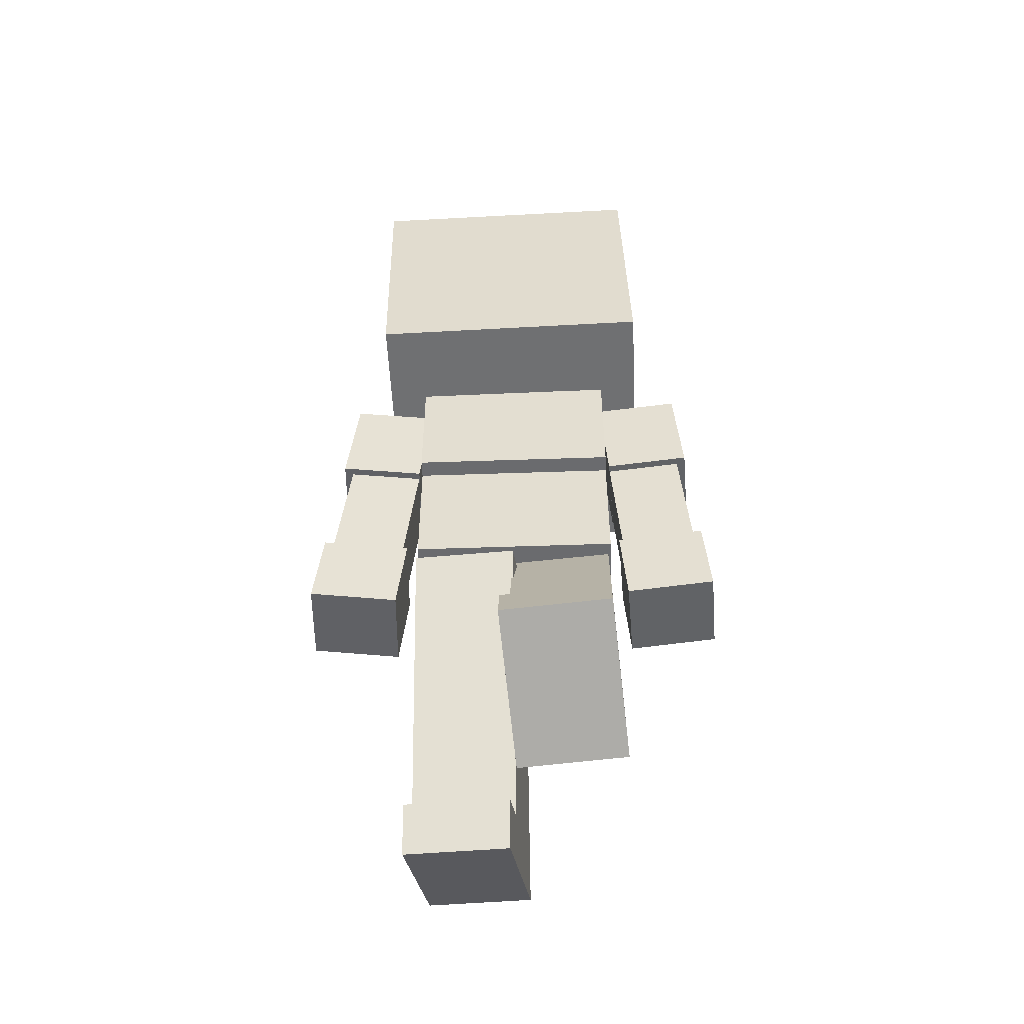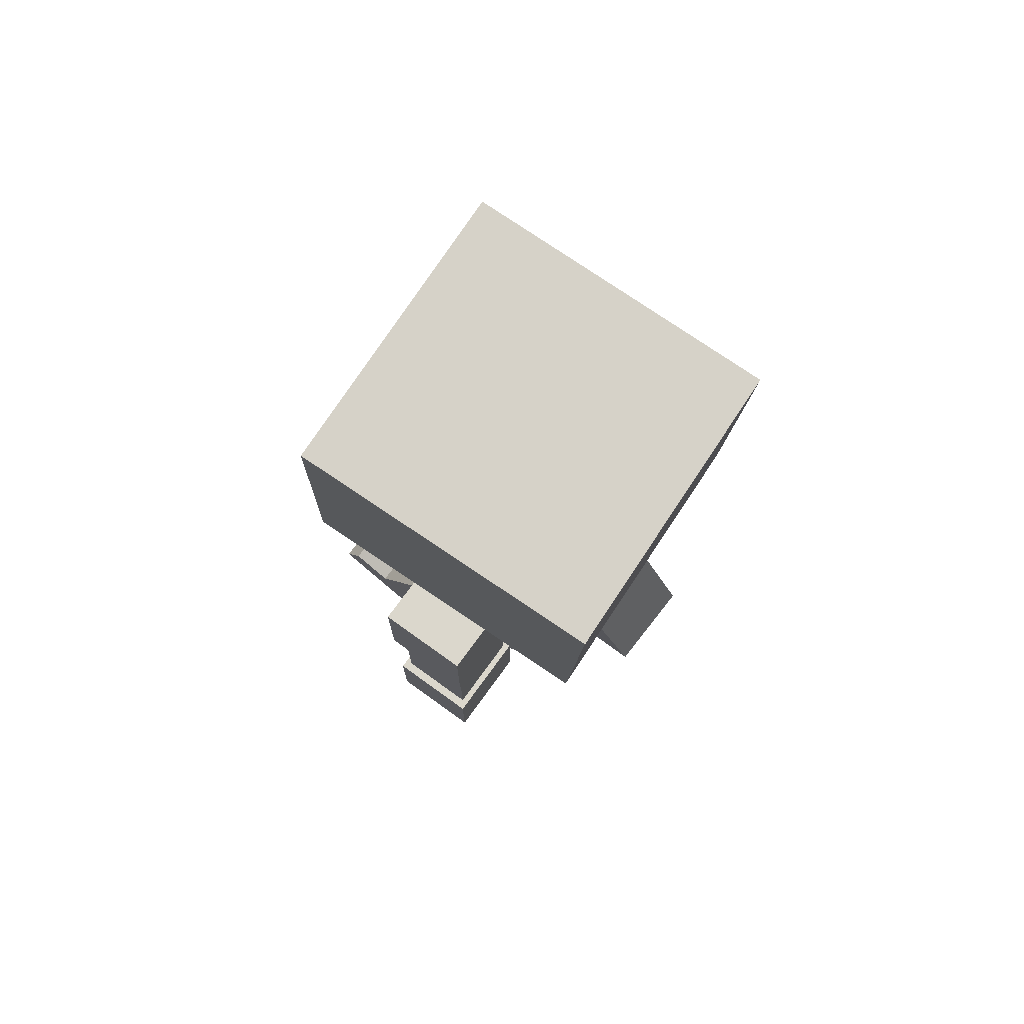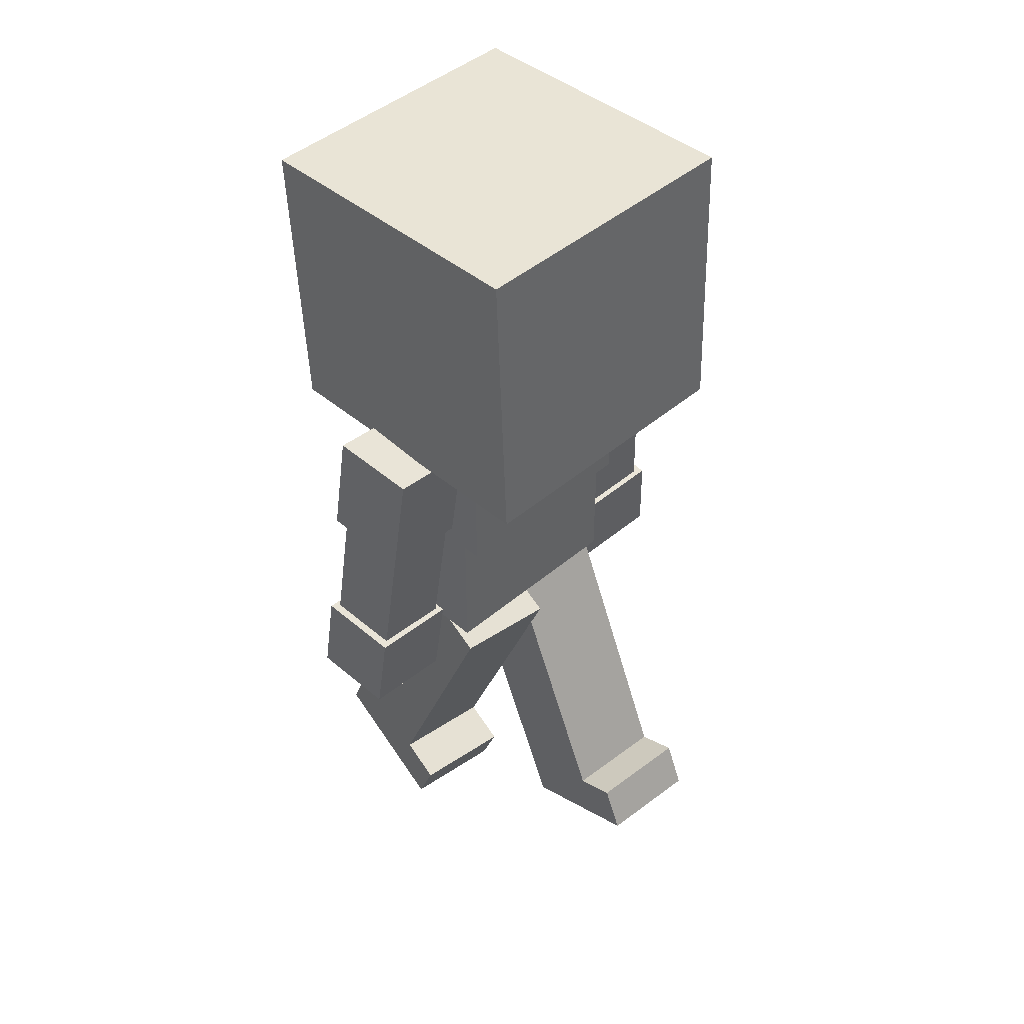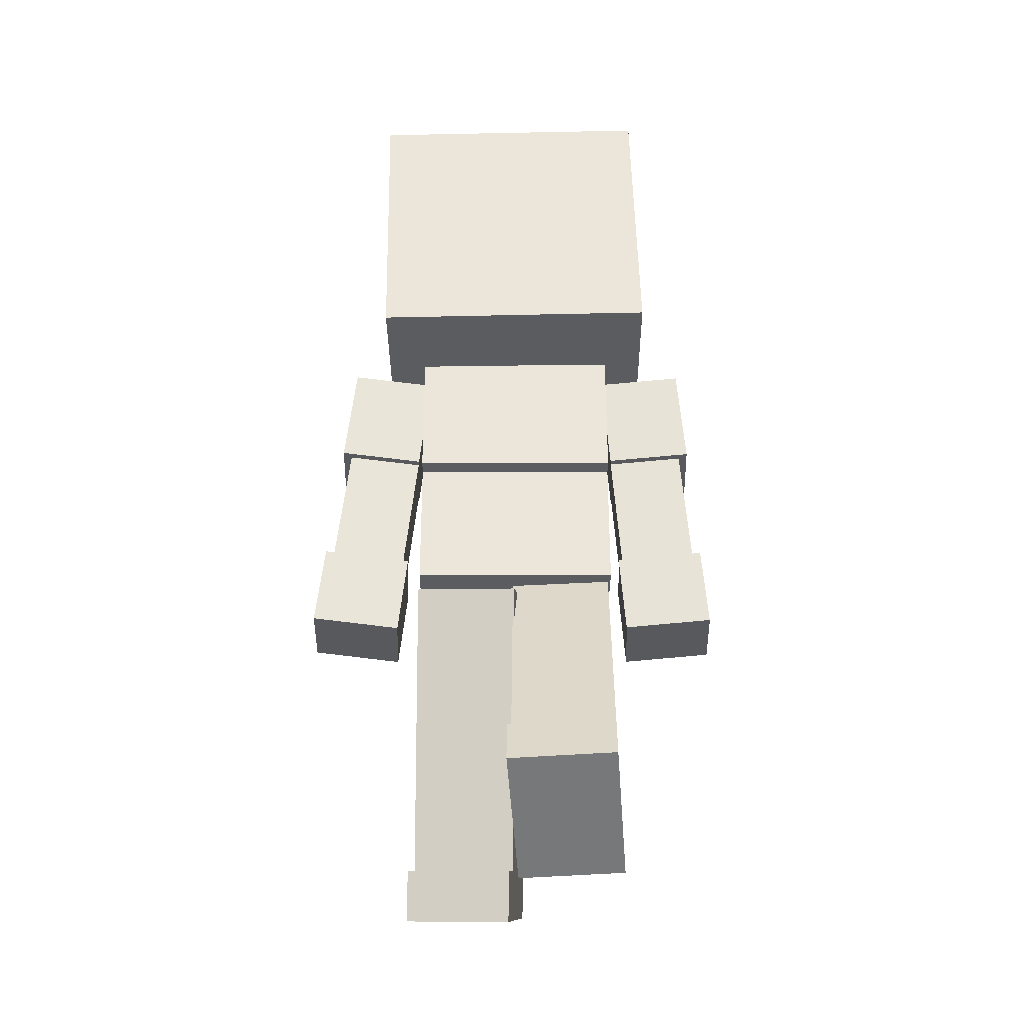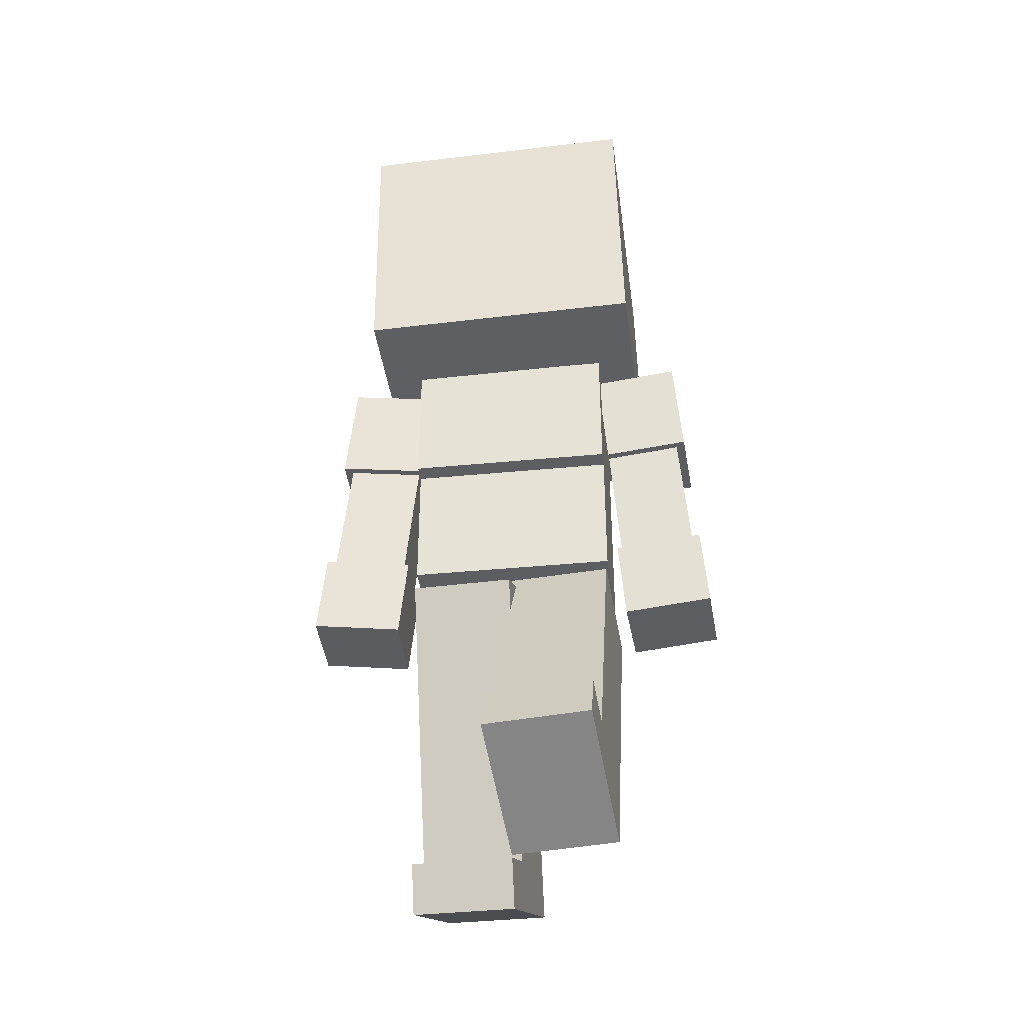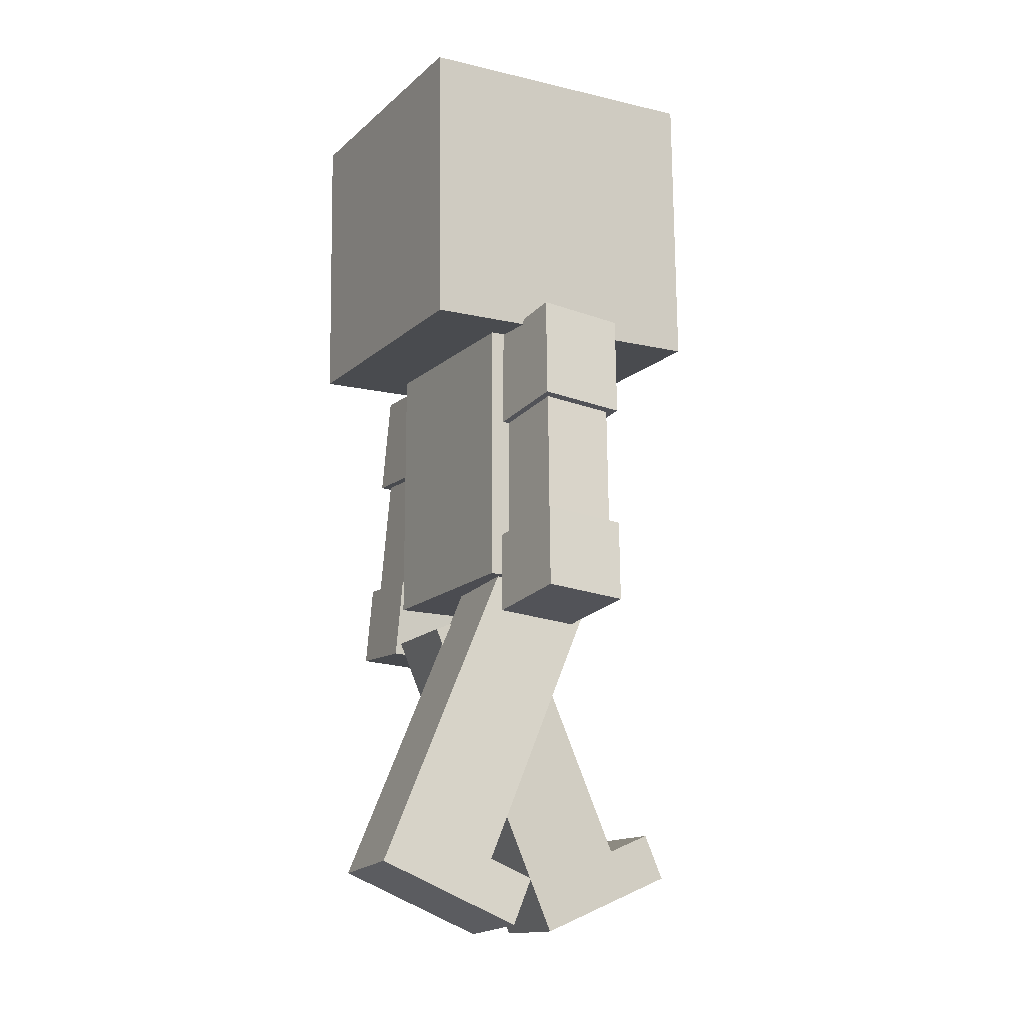
<metadata>
{"format":"obj","ext":"obj","renderer":"f3d","projection":"perspective","resolution":1024,"background":"white","views":[{"elev":-53.3,"azim":-87.9,"up":"+Z"},{"elev":78.3,"azim":33.0,"up":"+Z"},{"elev":44.0,"azim":-134.9,"up":"+Z"},{"elev":-33.7,"azim":-90.2,"up":"+Z"},{"elev":-38.8,"azim":-83.0,"up":"+Z"},{"elev":-15.4,"azim":150.4,"up":"+Z"}]}
</metadata>
<code>
g Enemy_decor_big_space_3_mesh
v 0.0998 0.1731 0.5221
v 0.0998 -0.1769 0.5221
v -0.1175 -0.1769 0.5221
v -0.1175 0.1731 0.5221
v -0.08689 -0.1769 0.05866
v 0.0998 -0.1769 0.05866
v 0.0998 0.1731 0.05866
v -0.08689 0.1731 0.05866
v -0.08689 -0.1769 0.288
v -0.1175 -0.1769 0.288
v -0.1175 -0.1769 0.5221
v 0.0998 -0.1769 0.5221
v 0.0998 -0.1769 0.05866
v -0.08689 -0.1769 0.05866
v 0.0998 -0.1769 0.5221
v 0.0998 0.1731 0.5221
v 0.0998 0.1731 0.05866
v 0.0998 -0.1769 0.05866
v 0.0998 0.1731 0.5221
v -0.08689 0.1731 0.05866
v 0.0998 0.1731 0.05866
v -0.08689 0.1731 0.288
v -0.1175 0.1731 0.288
v -0.1175 0.1731 0.5221
v -0.08689 -0.1769 0.05866
v -0.08689 0.1731 0.05866
v -0.08689 0.1731 0.288
v -0.08689 -0.1769 0.288
v -0.1175 -0.1769 0.5221
v -0.1175 -0.1769 0.288
v -0.1175 0.1731 0.288
v -0.1175 0.1731 0.5221
v -0.08689 0.1731 0.288
v -0.1175 0.1731 0.288
v -0.1175 -0.1769 0.288
v -0.08689 -0.1769 0.288
v -0.06074 -0.1724 0.06448
v -0.04729 0.002034 0.06033
v 0.1124 -0.01195 -0.009828
v 0.09897 -0.1864 -0.005679
v -0.3691 -0.1606 -0.4407
v -0.1365 -0.181 -0.5428
v -0.1231 -0.006568 -0.547
v -0.3556 0.01379 -0.4448
v -0.3556 0.01379 -0.4448
v -0.3215 0.01301 -0.3669
v -0.3349 -0.1614 -0.3628
v -0.3691 -0.1606 -0.4407
v -0.2621 -0.1678 -0.3948
v -0.3349 -0.1614 -0.3628
v -0.3215 0.01301 -0.3669
v -0.2487 0.006633 -0.3989
v -0.2621 -0.1678 -0.3948
v -0.06074 -0.1724 0.06448
v 0.09897 -0.1864 -0.005679
v -0.1365 -0.181 -0.5428
v -0.3691 -0.1606 -0.4407
v -0.3349 -0.1614 -0.3628
v -0.1365 -0.181 -0.5428
v 0.09897 -0.1864 -0.005679
v 0.1124 -0.01195 -0.009828
v -0.1231 -0.006568 -0.547
v -0.1231 -0.006568 -0.547
v 0.1124 -0.01195 -0.009828
v -0.04729 0.002034 0.06033
v -0.2487 0.006633 -0.3989
v -0.3215 0.01301 -0.3669
v -0.3556 0.01379 -0.4448
v -0.2487 0.006633 -0.3989
v -0.04729 0.002034 0.06033
v -0.06074 -0.1724 0.06448
v -0.2621 -0.1678 -0.3948
v -0.112 0.000103 0.01426
v -0.09566 0.1742 0.02164
v 0.06459 0.1563 0.08965
v 0.04824 -0.01782 0.08228
v 0.04421 0.009619 -0.5566
v 0.2775 -0.01648 -0.4576
v 0.2939 0.1576 -0.4502
v 0.06055 0.1837 -0.5493
v 0.06055 0.1837 -0.5493
v 0.02731 0.1835 -0.471
v 0.01097 0.009425 -0.4783
v 0.04421 0.009619 -0.5566
v 0.08404 0.001251 -0.4473
v 0.01097 0.009425 -0.4783
v 0.02731 0.1835 -0.471
v 0.1004 0.1753 -0.44
v 0.08404 0.001251 -0.4473
v -0.112 0.000103 0.01426
v 0.04824 -0.01782 0.08228
v 0.2775 -0.01648 -0.4576
v 0.04421 0.009619 -0.5566
v 0.01097 0.009425 -0.4783
v 0.2775 -0.01648 -0.4576
v 0.04824 -0.01782 0.08228
v 0.06459 0.1563 0.08965
v 0.2939 0.1576 -0.4502
v 0.2939 0.1576 -0.4502
v 0.06459 0.1563 0.08965
v -0.09566 0.1742 0.02164
v 0.1004 0.1753 -0.44
v 0.02731 0.1835 -0.471
v 0.06055 0.1837 -0.5493
v 0.1004 0.1753 -0.44
v -0.09566 0.1742 0.02164
v -0.112 0.000103 0.01426
v 0.08404 0.001251 -0.4473
v 0.07937 -0.3488 -0.002988
v 0.05187 -0.309 0.5161
v 0.05877 -0.1786 0.5066
v 0.08626 -0.2184 -0.01256
v -0.04279 -0.3429 -0.009866
v -0.0359 -0.2125 -0.01943
v -0.0634 -0.1727 0.4997
v -0.07029 -0.3031 0.5093
v 0.08626 -0.2184 -0.01256
v 0.05877 -0.1786 0.5066
v -0.0634 -0.1727 0.4997
v -0.0359 -0.2125 -0.01943
v 0.05187 -0.309 0.5161
v 0.07937 -0.3488 -0.002988
v -0.04279 -0.3429 -0.009866
v -0.07029 -0.3031 0.5093
v -0.04541 -0.2051 -0.02765
v -0.05341 -0.3566 -0.01654
v 0.08929 -0.3635 -0.008511
v 0.09728 -0.2121 -0.01962
v -0.05278 -0.1945 0.1126
v 0.08991 -0.2014 0.1206
v 0.08191 -0.3529 0.1317
v -0.06078 -0.3459 0.1237
v -0.04541 -0.2051 -0.02765
v -0.05278 -0.1945 0.1126
v -0.06078 -0.3459 0.1237
v -0.05341 -0.3566 -0.01654
v -0.05341 -0.3566 -0.01654
v -0.06078 -0.3459 0.1237
v 0.08191 -0.3529 0.1317
v 0.08929 -0.3635 -0.008511
v 0.08929 -0.3635 -0.008511
v 0.08191 -0.3529 0.1317
v 0.08991 -0.2014 0.1206
v 0.09728 -0.2121 -0.01962
v 0.09728 -0.2121 -0.01962
v 0.08991 -0.2014 0.1206
v -0.05278 -0.1945 0.1126
v -0.04541 -0.2051 -0.02765
v -0.06757 -0.185 0.328
v -0.07527 -0.3307 0.3387
v 0.07288 -0.3379 0.347
v 0.08058 -0.1922 0.3363
v -0.07681 -0.1716 0.5038
v 0.07133 -0.1788 0.5122
v 0.06363 -0.3245 0.5229
v -0.08451 -0.3173 0.5145
v -0.06757 -0.185 0.328
v -0.07681 -0.1716 0.5038
v -0.08451 -0.3173 0.5145
v -0.07527 -0.3307 0.3387
v -0.07527 -0.3307 0.3387
v -0.08451 -0.3173 0.5145
v 0.06363 -0.3245 0.5229
v 0.07288 -0.3379 0.347
v 0.07288 -0.3379 0.347
v 0.06363 -0.3245 0.5229
v 0.07133 -0.1788 0.5122
v 0.08058 -0.1922 0.3363
v 0.08058 -0.1922 0.3363
v 0.07133 -0.1788 0.5122
v -0.07681 -0.1716 0.5038
v -0.06757 -0.185 0.328
v 0.06359 0.169 0.5073
v 0.05783 0.2981 0.5214
v 0.08827 0.3561 0.004112
v 0.09403 0.227 -0.009928
v -0.05998 0.1644 0.4995
v -0.02953 0.2224 -0.01774
v -0.03529 0.3515 -0.003696
v -0.06574 0.2935 0.5135
v -0.05998 0.1644 0.4995
v 0.06359 0.169 0.5073
v 0.09403 0.227 -0.009928
v -0.02953 0.2224 -0.01774
v -0.03529 0.3515 -0.003696
v 0.08827 0.3561 0.004112
v 0.05783 0.2981 0.5214
v -0.06574 0.2935 0.5135
v -0.06961 0.327 0.344
v -0.06315 0.1824 0.3283
v 0.085 0.188 0.3376
v 0.07855 0.3326 0.3534
v -0.07994 0.3074 0.5192
v 0.06822 0.313 0.5286
v 0.07467 0.1685 0.5129
v -0.07349 0.1629 0.5035
v -0.06961 0.327 0.344
v -0.07994 0.3074 0.5192
v -0.07349 0.1629 0.5035
v -0.06315 0.1824 0.3283
v -0.06315 0.1824 0.3283
v -0.07349 0.1629 0.5035
v 0.07467 0.1685 0.5129
v 0.085 0.188 0.3376
v 0.085 0.188 0.3376
v 0.07467 0.1685 0.5129
v 0.06822 0.313 0.5286
v 0.07855 0.3326 0.3534
v 0.07855 0.3326 0.3534
v 0.06822 0.313 0.5286
v -0.07994 0.3074 0.5192
v -0.06961 0.327 0.344
v -0.04597 0.3659 -0.009905
v -0.03916 0.2132 -0.02652
v 0.1035 0.2186 -0.0175
v 0.09673 0.3713 -0.000888
v -0.05421 0.3504 0.1298
v 0.08849 0.3558 0.1388
v 0.09531 0.203 0.1222
v -0.0474 0.1976 0.1132
v -0.04597 0.3659 -0.009905
v -0.05421 0.3504 0.1298
v -0.0474 0.1976 0.1132
v -0.03916 0.2132 -0.02652
v -0.03916 0.2132 -0.02652
v -0.0474 0.1976 0.1132
v 0.09531 0.203 0.1222
v 0.1035 0.2186 -0.0175
v 0.1035 0.2186 -0.0175
v 0.09531 0.203 0.1222
v 0.08849 0.3558 0.1388
v 0.09673 0.3713 -0.000888
v 0.09673 0.3713 -0.000888
v 0.08849 0.3558 0.1388
v -0.05421 0.3504 0.1298
v -0.04597 0.3659 -0.009905
v 0.2353 -0.2473 0.5164
v 0.2409 0.2364 0.5071
v -0.2697 -0.2413 0.5281
v -0.2642 0.2424 0.5187
v 0.2522 0.2457 0.9951
v 0.2467 -0.238 1.004
v -0.2583 -0.232 1.016
v -0.2528 0.2517 1.007
v 0.2467 -0.238 1.004
v 0.2353 -0.2473 0.5164
v -0.2697 -0.2413 0.5281
v -0.2583 -0.232 1.016
v 0.2522 0.2457 0.9951
v 0.2409 0.2364 0.5071
v 0.2353 -0.2473 0.5164
v 0.2467 -0.238 1.004
v -0.2528 0.2517 1.007
v -0.2642 0.2424 0.5187
v 0.2409 0.2364 0.5071
v 0.2522 0.2457 0.9951
v -0.2642 0.2424 0.5187
v -0.2528 0.2517 1.007
v -0.2697 -0.2413 0.5281
v -0.2583 -0.232 1.016
g Enemy_decor_big_space_3_mesh_0
f -258 -259 -260
f -257 -258 -260
f -254 -255 -256
f -253 -254 -256
f -250 -251 -252
f -249 -250 -252
f -248 -249 -252
f -247 -248 -252
f -244 -245 -246
f -243 -244 -246
f -240 -241 -242
f -241 -239 -242
f -239 -238 -242
f -238 -237 -242
f -234 -235 -236
f -233 -234 -236
f -230 -231 -232
f -229 -230 -232
f -226 -227 -228
f -225 -226 -228
f -222 -223 -224
f -221 -222 -224
f -218 -219 -220
f -217 -218 -220
f -214 -215 -216
f -213 -214 -216
f -210 -211 -212
f -209 -210 -212
f -206 -207 -208
f -205 -206 -208
f -204 -205 -208
f -203 -204 -208
f -200 -201 -202
f -199 -200 -202
f -196 -197 -198
f -195 -196 -198
f -194 -195 -198
f -193 -194 -198
f -190 -191 -192
f -189 -190 -192
f -186 -187 -188
f -185 -186 -188
f -182 -183 -184
f -181 -182 -184
f -178 -179 -180
f -177 -178 -180
f -174 -175 -176
f -173 -174 -176
f -170 -171 -172
f -169 -170 -172
f -168 -169 -172
f -167 -168 -172
f -164 -165 -166
f -163 -164 -166
f -160 -161 -162
f -159 -160 -162
f -158 -159 -162
f -157 -158 -162
f -154 -155 -156
f -153 -154 -156
f -150 -151 -152
f -149 -150 -152
f -146 -147 -148
f -145 -146 -148
f -142 -143 -144
f -141 -142 -144
f -138 -139 -140
f -137 -138 -140
f -134 -135 -136
f -133 -134 -136
f -130 -131 -132
f -129 -130 -132
f -126 -127 -128
f -125 -126 -128
f -122 -123 -124
f -121 -122 -124
f -118 -119 -120
f -117 -118 -120
f -114 -115 -116
f -113 -114 -116
f -110 -111 -112
f -109 -110 -112
f -106 -107 -108
f -105 -106 -108
f -102 -103 -104
f -101 -102 -104
f -98 -99 -100
f -97 -98 -100
f -94 -95 -96
f -93 -94 -96
f -90 -91 -92
f -89 -90 -92
f -86 -87 -88
f -85 -86 -88
f -82 -83 -84
f -81 -82 -84
f -78 -79 -80
f -77 -78 -80
f -74 -75 -76
f -73 -74 -76
f -70 -71 -72
f -69 -70 -72
f -66 -67 -68
f -65 -66 -68
f -62 -63 -64
f -61 -62 -64
f -58 -59 -60
f -57 -58 -60
f -54 -55 -56
f -53 -54 -56
f -50 -51 -52
f -49 -50 -52
f -46 -47 -48
f -45 -46 -48
f -42 -43 -44
f -41 -42 -44
f -38 -39 -40
f -37 -38 -40
f -34 -35 -36
f -33 -34 -36
f -30 -31 -32
f -29 -30 -32
f -26 -27 -28
f -25 -26 -28
f -22 -23 -24
f -22 -21 -23
f -18 -19 -20
f -17 -18 -20
f -14 -15 -16
f -13 -14 -16
f -10 -11 -12
f -9 -10 -12
f -6 -7 -8
f -5 -6 -8
f -2 -3 -4
f -3 -2 -1

</code>
